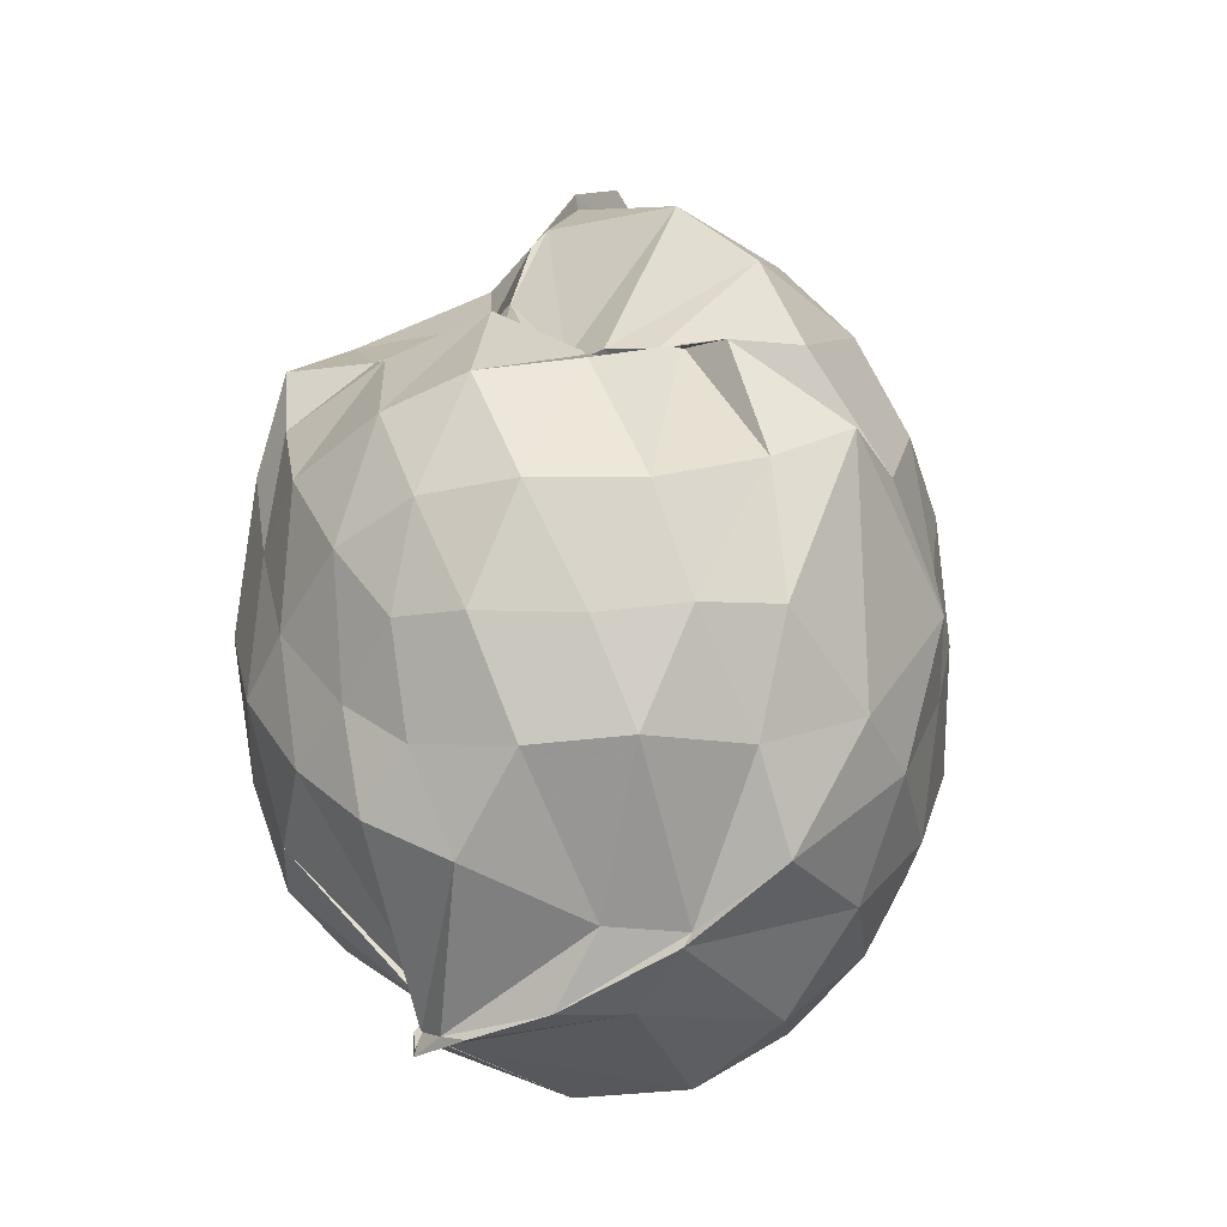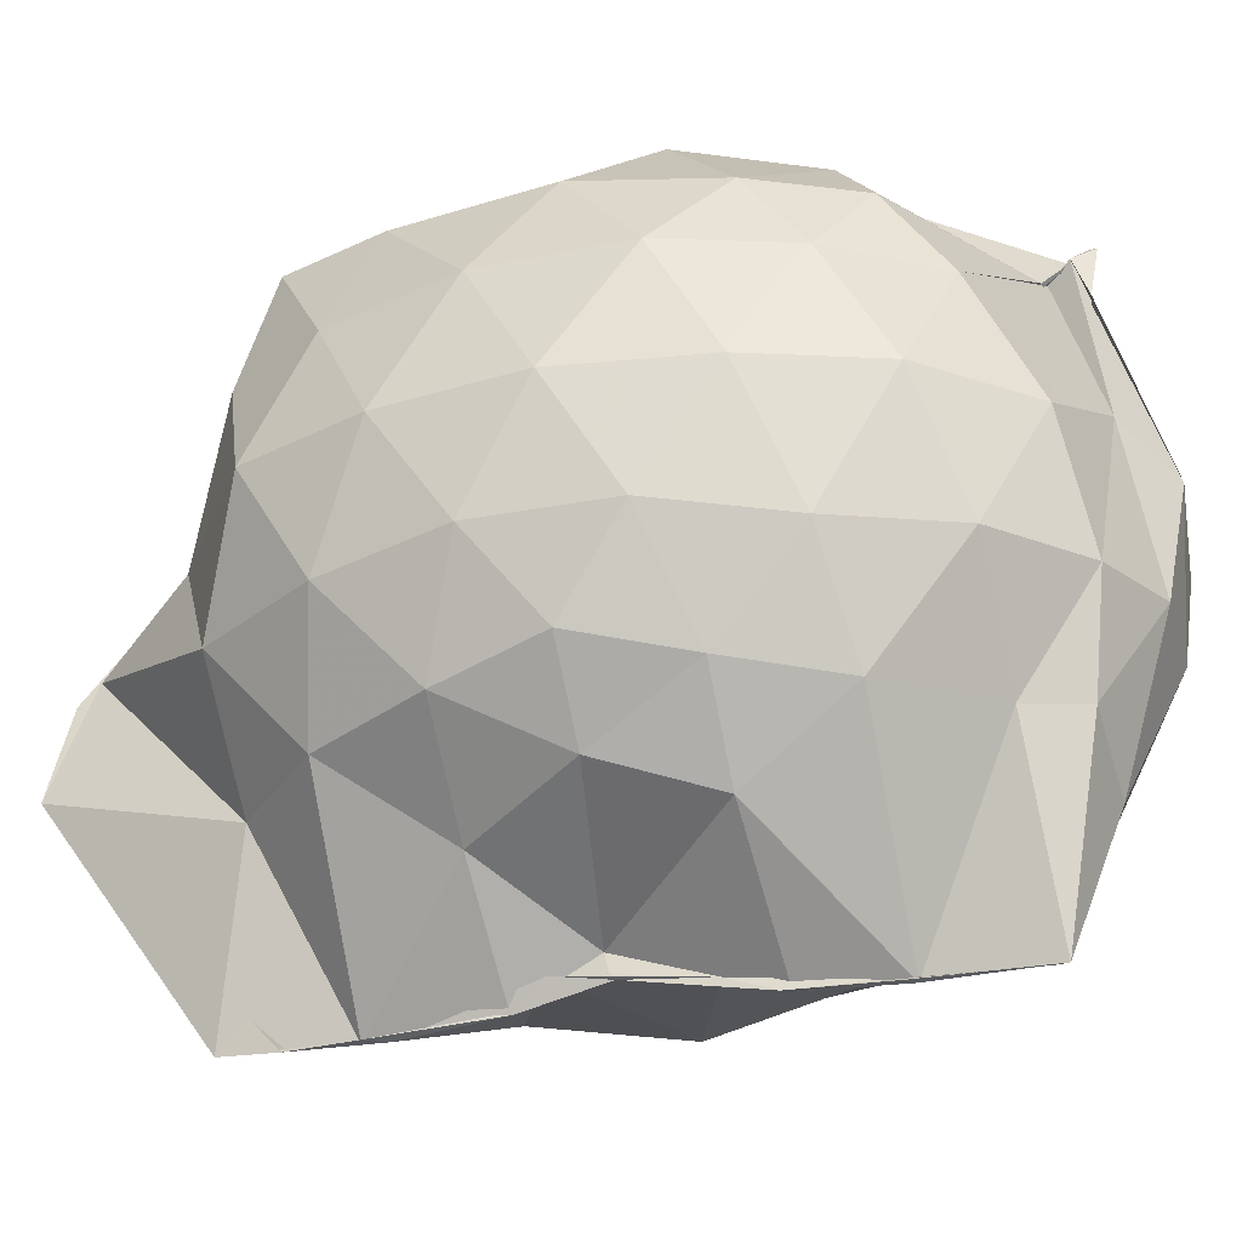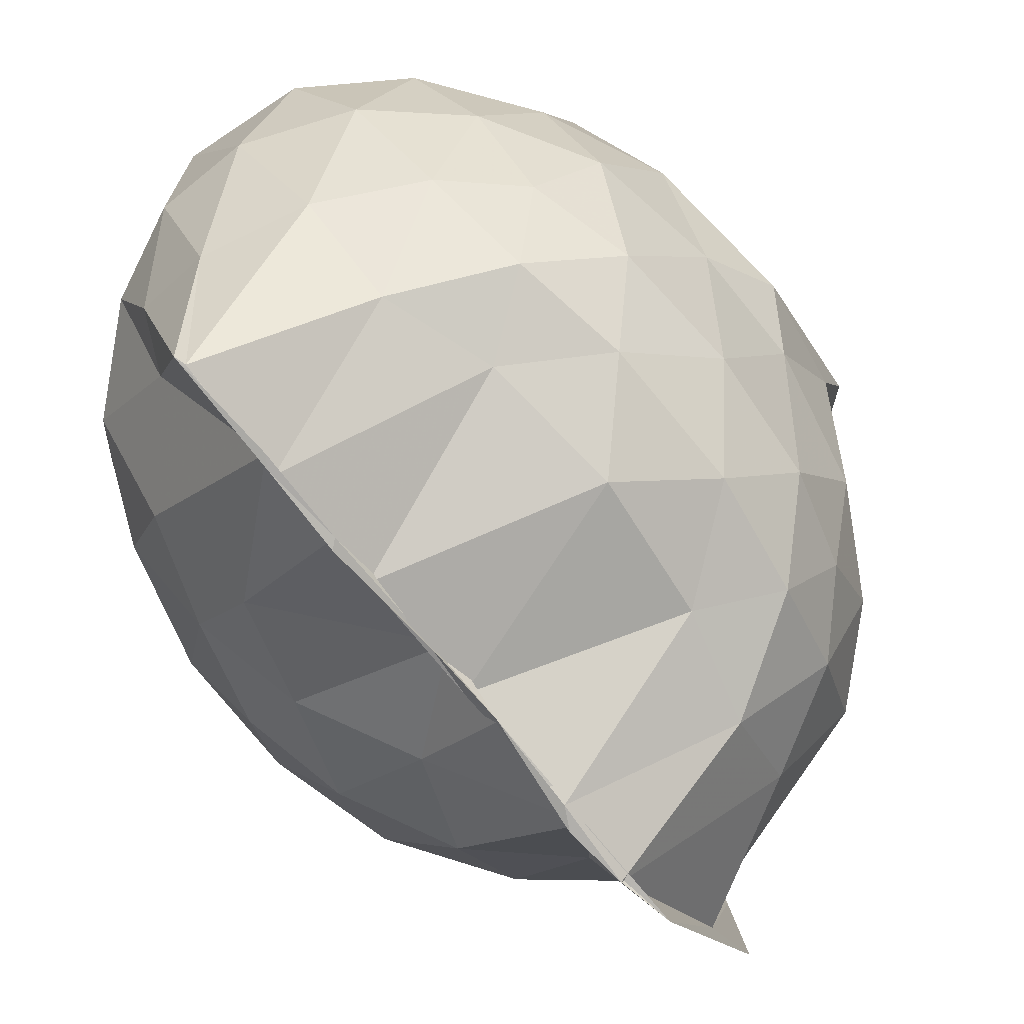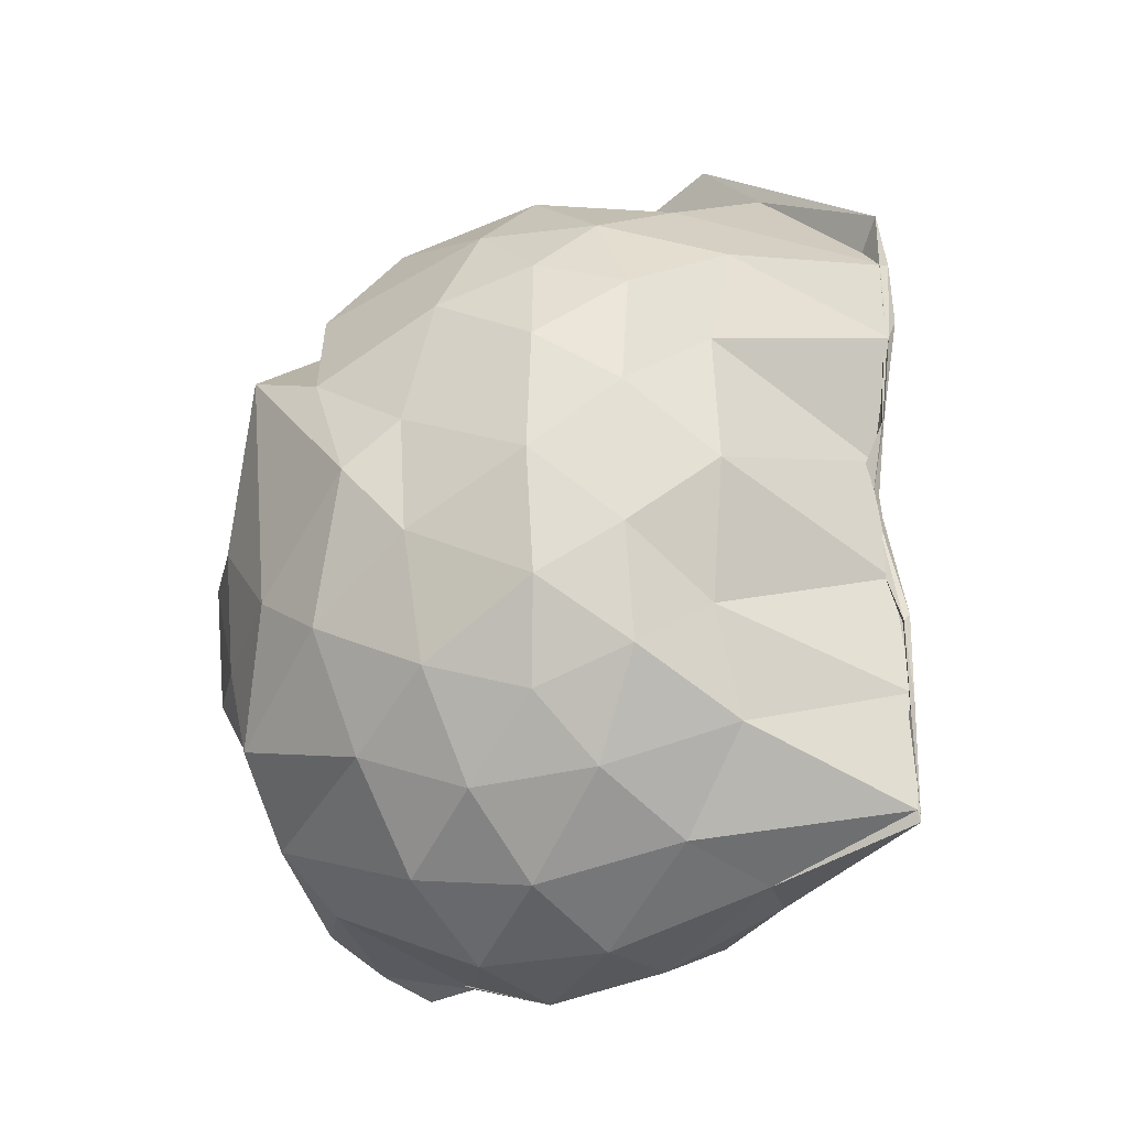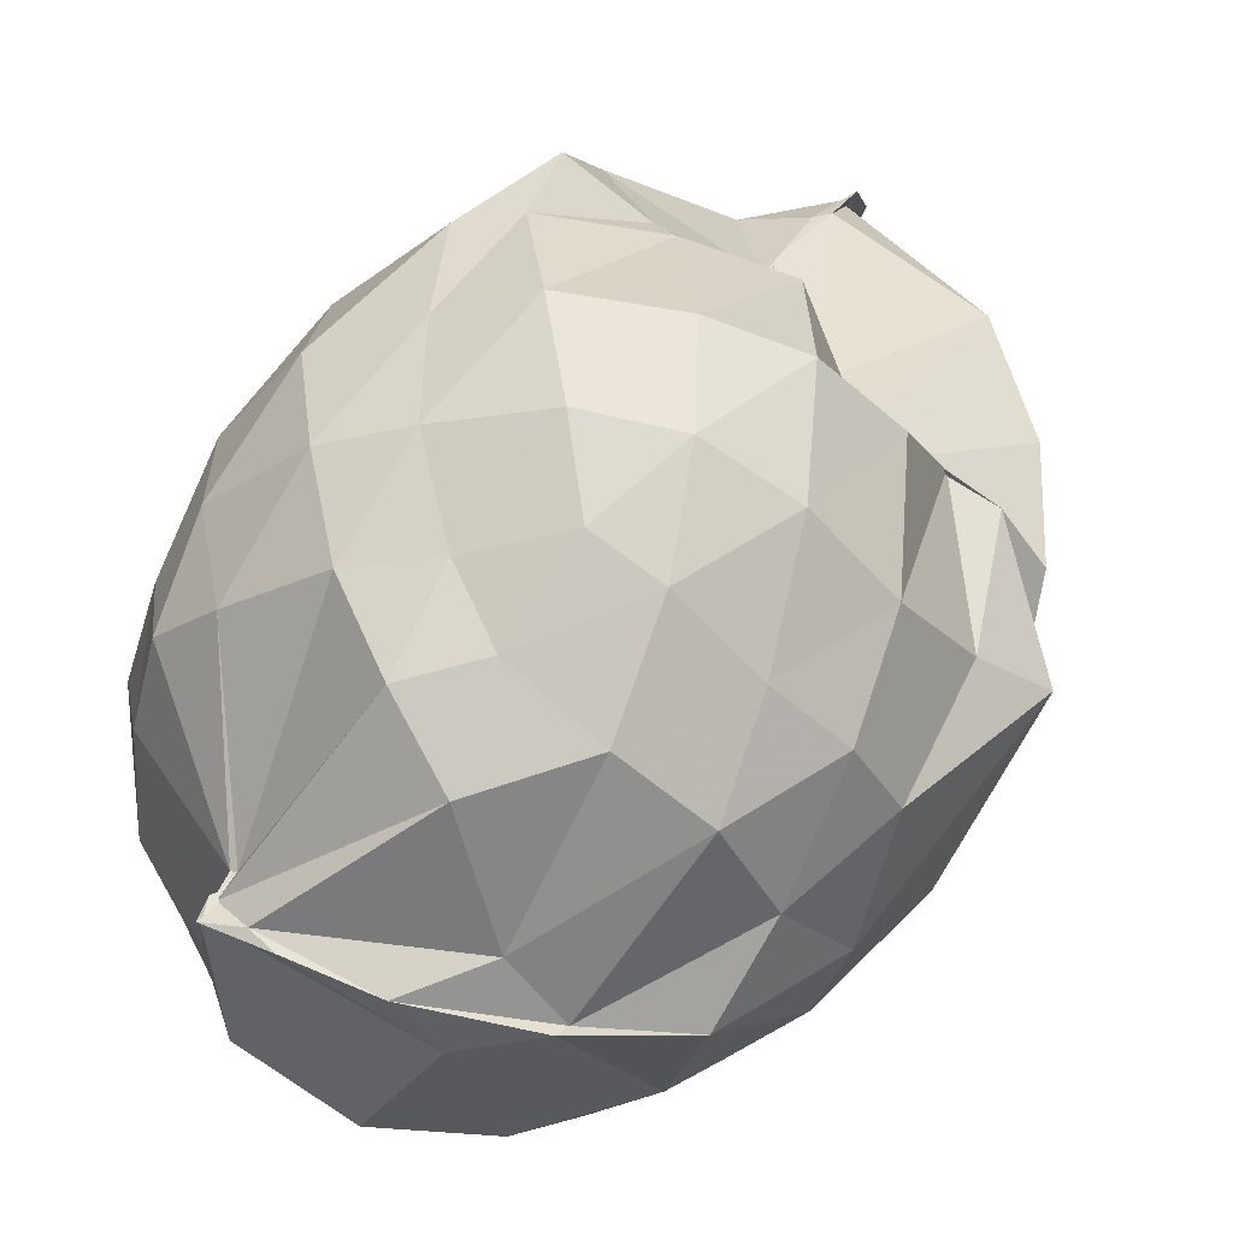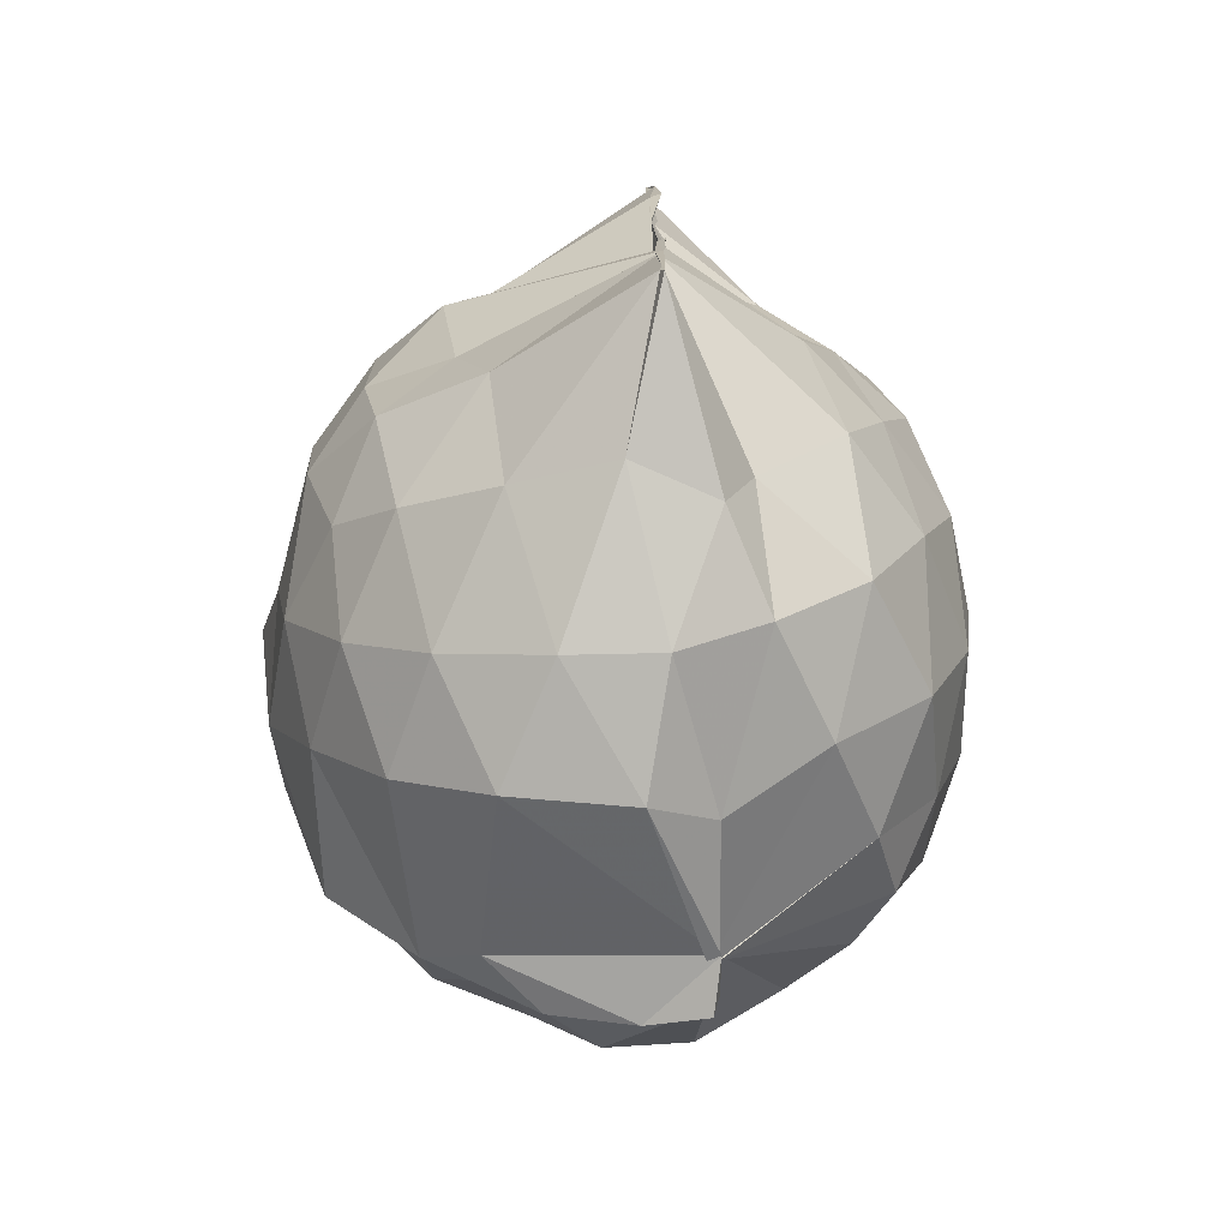
<metadata>
{"format":"obj","ext":"obj","renderer":"f3d","projection":"perspective","resolution":1024,"background":"white","views":[{"elev":-6.1,"azim":30.2,"up":"+Y"},{"elev":-30.3,"azim":-74.3,"up":"+Z"},{"elev":-76.0,"azim":39.0,"up":"+Z"},{"elev":-24.4,"azim":132.3,"up":"+Y"},{"elev":75.8,"azim":37.9,"up":"+Z"},{"elev":-74.8,"azim":-174.8,"up":"+Y"}]}
</metadata>
<code>
v -0.8172 -0.1326 1.007
v -1.004 -0.0801 -0.7785
v -0.1142 -0.1022 0.5709
v -0.179 0.2213 0.5208
v -0.4479 0.5084 0.4224
v -0.6 0.4907 0.4488
v -0.6792 0.4906 0.4696
v -0.7918 0.5038 0.4662
v -0.9436 0.4863 0.4282
v -1.158 0.5101 0.5861
v -1.37 0.5 0.641
v -1.446 0.2567 0.6481
v -1.505 -0.1124 0.647
v -1.474 -0.4466 0.6087
v -1.39 -0.6937 0.5822
v -0.9981 -0.9416 0.6017
v -0.9675 -1.037 0.6853
v -0.972 -1.054 0.6826
v -0.8203 -1.012 0.7051
v -0.6169 -0.955 0.6853
v -0.3487 -0.7824 0.5623
v -0.1703 -0.3948 0.599
v -0.03269 0.2877 0.4035
v -0.3168 0.5014 0.4534
v -0.4953 0.4978 0.4481
v -0.6198 0.5076 0.4679
v -0.746 0.5048 0.4225
v -0.999 0.6927 0.2602
v -0.971 0.6158 0.3877
v -1.352 0.5965 0.3945
v -1.494 0.3662 0.4016
v -1.588 0.04934 0.4118
v -1.59 -0.2944 0.4149
v -1.502 -0.5902 0.4069
v -1.352 -0.8339 0.4012
v -0.9635 -0.9494 0.618
v -0.9889 -1.001 0.6565
v -0.9997 -1.037 0.5535
v -0.4979 -0.9566 0.5394
v -0.3555 -0.8149 0.5907
v -0.1437 -0.6341 0.5013
v -0.03785 -0.3263 0.3404
v -0.0461 0.2089 0.1895
v -0.1888 0.4967 0.3258
v -0.3565 0.7281 0.2241
v -0.6008 0.8986 0.1654
v -0.9919 0.903 0.1048
v -1.013 0.8551 0.1458
v -1.131 0.7599 0.1388
v -1.487 0.5196 0.1246
v -1.602 0.2242 0.1218
v -1.647 -0.1109 0.126
v -1.605 -0.452 0.1221
v -1.492 -0.7461 0.1276
v -1.268 -0.9751 0.1392
v -1.021 -1.062 0.2517
v -0.876 -1.168 0.1746
v -0.5828 -1.14 0.1321
v -0.3501 -0.983 0.1288
v -0.1661 -0.7315 0.129
v -0.03829 -0.441 0.1563
v 0.004123 -0.08597 0.03136
v -0.1414 0.3554 -0.1211
v -0.2843 0.6068 -0.1285
v -0.4824 0.7977 -0.1306
v -1.011 0.995 -0.0705
v -1.011 1.032 -0.05743
v -1.011 0.9836 -0.01042
v -1.344 0.6228 -0.1692
v -1.523 0.3461 -0.1692
v -1.604 0.04652 -0.144
v -1.604 -0.2715 -0.1441
v -1.513 -0.5743 -0.1784
v -1.376 -0.8441 -0.162
v -1.163 -1.03 -0.1451
v -0.9533 -1.126 -0.1268
v -0.7291 -1.127 -0.1427
v -0.4738 -1.023 -0.139
v -0.2724 -0.8398 -0.1287
v -0.1233 -0.5828 -0.1202
v -0.07014 -0.2613 -0.1074
v -0.0701 0.0318 -0.08661
v -0.2651 0.4401 -0.3279
v -0.4156 0.5911 -0.3995
v -0.6543 0.7187 -0.4481
v -0.9975 0.9071 -0.4596
v -1.011 1.09 -0.2634
v -1.118 0.6084 -0.423
v -1.338 0.4025 -0.4204
v -1.471 0.1361 -0.3969
v -1.532 -0.1148 -0.3446
v -1.457 -0.3703 -0.394
v -1.362 -0.6273 -0.4286
v -1.152 -0.8563 -0.4033
v -1.084 -0.9916 -0.3888
v -0.8951 -1.005 -0.4963
v -0.6493 -0.9439 -0.4513
v -0.4157 -0.8134 -0.3955
v -0.2594 -0.6575 -0.3344
v -0.1893 -0.4192 -0.402
v -0.1676 -0.1082 -0.3983
v -0.1945 0.2018 -0.3878
v -0.2373 -0.1071 0.75
v -0.33 0.1553 0.7694
v -0.5185 0.4365 0.7093
v -0.6808 0.5102 0.4263
v -0.8788 0.6111 0.5302
v -1.096 0.5025 0.6347
v -1.338 0.3513 0.6822
v -1.334 0.06266 0.7632
v -1.331 -0.275 0.822
v -1.293 -0.5985 0.7308
v -0.9888 -0.933 0.5904
v -0.9731 -1.001 0.652
v -0.889 -1.006 0.7019
v -0.5049 -0.7696 0.6795
v -0.331 -0.3808 0.8191
v -0.4157 -0.1322 0.8761
v -0.5475 0.1512 0.9279
v -0.7086 0.3987 0.8735
v -0.9167 0.322 0.9123
v -1.171 0.1996 0.8759
v -1.183 -0.1409 0.8983
v -1.137 -0.437 0.8962
v -0.9221 -0.5501 0.958
v -0.7159 -0.638 0.9136
v -0.5523 -0.4023 0.9263
v -0.6412 -0.1249 0.9893
v -0.7732 0.1205 0.9878
v -0.9802 0.02444 0.9847
v -0.9784 -0.3042 0.9495
v -0.8028 -0.3933 0.9614
v -0.3664 0.3572 -0.5388
v -0.6191 0.4997 -0.6445
v -1.006 0.5575 -0.8471
v -0.9836 0.6983 -0.8324
v -0.9836 0.4095 -0.8399
v -1.223 0.141 -0.5924
v -1.375 -0.1198 -0.5147
v -1.295 -0.3769 -0.5885
v -0.99 -0.6296 -0.8443
v -1.004 -0.9001 -0.8443
v -0.9964 -0.8725 -0.8426
v -0.6273 -0.7091 -0.6405
v -0.3686 -0.5705 -0.5438
v -0.3222 -0.292 -0.5588
v -0.3182 0.06732 -0.5599
v -0.5459 0.235 -0.6428
v -0.9913 0.3472 -0.845
v -1.02 0.4018 -0.8469
v -0.9899 0.1237 -0.8123
v -0.9853 -0.05278 -0.7127
v -0.9948 -0.4038 -0.8369
v -1.009 -0.6012 -0.844
v -1.007 -0.5838 -0.8401
v -0.5421 -0.4465 -0.6333
v -0.5019 -0.1127 -0.6977
v -1.018 0.04414 -0.7616
v -0.9885 0.1172 -0.8173
v -1.003 -0.06776 -0.7619
v -1.016 -0.3855 -0.8408
v -1.011 -0.2798 -0.8002
f 3 23 4
f 4 23 24
f 4 24 5
f 5 24 25
f 5 25 6
f 6 25 26
f 6 26 7
f 7 26 27
f 7 27 8
f 8 27 28
f 8 28 9
f 9 28 29
f 9 29 10
f 10 29 30
f 10 30 11
f 11 30 31
f 11 31 12
f 12 31 32
f 12 32 13
f 13 32 33
f 13 33 14
f 14 33 34
f 14 34 15
f 15 34 35
f 15 35 16
f 16 35 36
f 16 36 17
f 17 36 37
f 17 37 18
f 18 37 38
f 18 38 19
f 19 38 39
f 19 39 20
f 20 39 40
f 20 40 21
f 21 40 41
f 21 41 22
f 22 41 42
f 22 42 3
f 3 42 23
f 23 43 24
f 24 43 44
f 24 44 25
f 25 44 45
f 25 45 26
f 26 45 46
f 26 46 27
f 27 46 47
f 27 47 28
f 28 47 48
f 28 48 29
f 29 48 49
f 29 49 30
f 30 49 50
f 30 50 31
f 31 50 51
f 31 51 32
f 32 51 52
f 32 52 33
f 33 52 53
f 33 53 34
f 34 53 54
f 34 54 35
f 35 54 55
f 35 55 36
f 36 55 56
f 36 56 37
f 37 56 57
f 37 57 38
f 38 57 58
f 38 58 39
f 39 58 59
f 39 59 40
f 40 59 60
f 40 60 41
f 41 60 61
f 41 61 42
f 42 61 62
f 42 62 23
f 23 62 43
f 43 63 44
f 44 63 64
f 44 64 45
f 45 64 65
f 45 65 46
f 46 65 66
f 46 66 47
f 47 66 67
f 47 67 48
f 48 67 68
f 48 68 49
f 49 68 69
f 49 69 50
f 50 69 70
f 50 70 51
f 51 70 71
f 51 71 52
f 52 71 72
f 52 72 53
f 53 72 73
f 53 73 54
f 54 73 74
f 54 74 55
f 55 74 75
f 55 75 56
f 56 75 76
f 56 76 57
f 57 76 77
f 57 77 58
f 58 77 78
f 58 78 59
f 59 78 79
f 59 79 60
f 60 79 80
f 60 80 61
f 61 80 81
f 61 81 62
f 62 81 82
f 62 82 43
f 43 82 63
f 63 83 64
f 64 83 84
f 64 84 65
f 65 84 85
f 65 85 66
f 66 85 86
f 66 86 67
f 67 86 87
f 67 87 68
f 68 87 88
f 68 88 69
f 69 88 89
f 69 89 70
f 70 89 90
f 70 90 71
f 71 90 91
f 71 91 72
f 72 91 92
f 72 92 73
f 73 92 93
f 73 93 74
f 74 93 94
f 74 94 75
f 75 94 95
f 75 95 76
f 76 95 96
f 76 96 77
f 77 96 97
f 77 97 78
f 78 97 98
f 78 98 79
f 79 98 99
f 79 99 80
f 80 99 100
f 80 100 81
f 81 100 101
f 81 101 82
f 82 101 102
f 82 102 63
f 63 102 83
f 103 104 118
f 104 119 118
f 104 105 119
f 105 120 119
f 105 106 120
f 106 107 120
f 107 121 120
f 107 108 121
f 108 122 121
f 108 109 122
f 109 110 122
f 110 123 122
f 110 111 123
f 111 124 123
f 111 112 124
f 112 113 124
f 113 125 124
f 113 114 125
f 114 126 125
f 114 115 126
f 115 116 126
f 116 127 126
f 116 117 127
f 117 118 127
f 117 103 118
f 118 119 128
f 119 129 128
f 119 120 129
f 120 121 129
f 121 130 129
f 121 122 130
f 122 123 130
f 123 131 130
f 123 124 131
f 124 125 131
f 125 132 131
f 125 126 132
f 126 127 132
f 127 128 132
f 127 118 128
f 133 148 134
f 134 148 149
f 134 149 135
f 135 149 150
f 135 150 136
f 136 150 137
f 137 150 151
f 137 151 138
f 138 151 152
f 138 152 139
f 139 152 140
f 140 152 153
f 140 153 141
f 141 153 154
f 141 154 142
f 142 154 143
f 143 154 155
f 143 155 144
f 144 155 156
f 144 156 145
f 145 156 146
f 146 156 157
f 146 157 147
f 147 157 148
f 147 148 133
f 148 158 149
f 149 158 159
f 149 159 150
f 150 159 151
f 151 159 160
f 151 160 152
f 152 160 153
f 153 160 161
f 153 161 154
f 154 161 155
f 155 161 162
f 155 162 156
f 156 162 157
f 157 162 158
f 157 158 148
f 3 4 103
f 103 4 104
f 4 5 104
f 104 5 105
f 5 6 105
f 105 6 106
f 6 7 106
f 7 8 106
f 106 8 107
f 8 9 107
f 107 9 108
f 9 10 108
f 108 10 109
f 10 11 109
f 11 12 109
f 109 12 110
f 12 13 110
f 110 13 111
f 13 14 111
f 111 14 112
f 14 15 112
f 15 16 112
f 112 16 113
f 16 17 113
f 113 17 114
f 17 18 114
f 114 18 115
f 18 19 115
f 19 20 115
f 115 20 116
f 20 21 116
f 116 21 117
f 21 22 117
f 117 22 103
f 22 3 103
f 83 133 84
f 84 133 134
f 84 134 85
f 85 134 135
f 85 135 86
f 86 135 136
f 86 136 87
f 87 136 88
f 88 136 137
f 88 137 89
f 89 137 138
f 89 138 90
f 90 138 139
f 90 139 91
f 91 139 92
f 92 139 140
f 92 140 93
f 93 140 141
f 93 141 94
f 94 141 142
f 94 142 95
f 95 142 96
f 96 142 143
f 96 143 97
f 97 143 144
f 97 144 98
f 98 144 145
f 98 145 99
f 99 145 100
f 100 145 146
f 100 146 101
f 101 146 147
f 101 147 102
f 102 147 133
f 102 133 83
f 128 129 1
f 129 130 1
f 130 131 1
f 131 132 1
f 132 128 1
f 159 158 2
f 160 159 2
f 161 160 2
f 162 161 2
f 158 162 2

</code>
